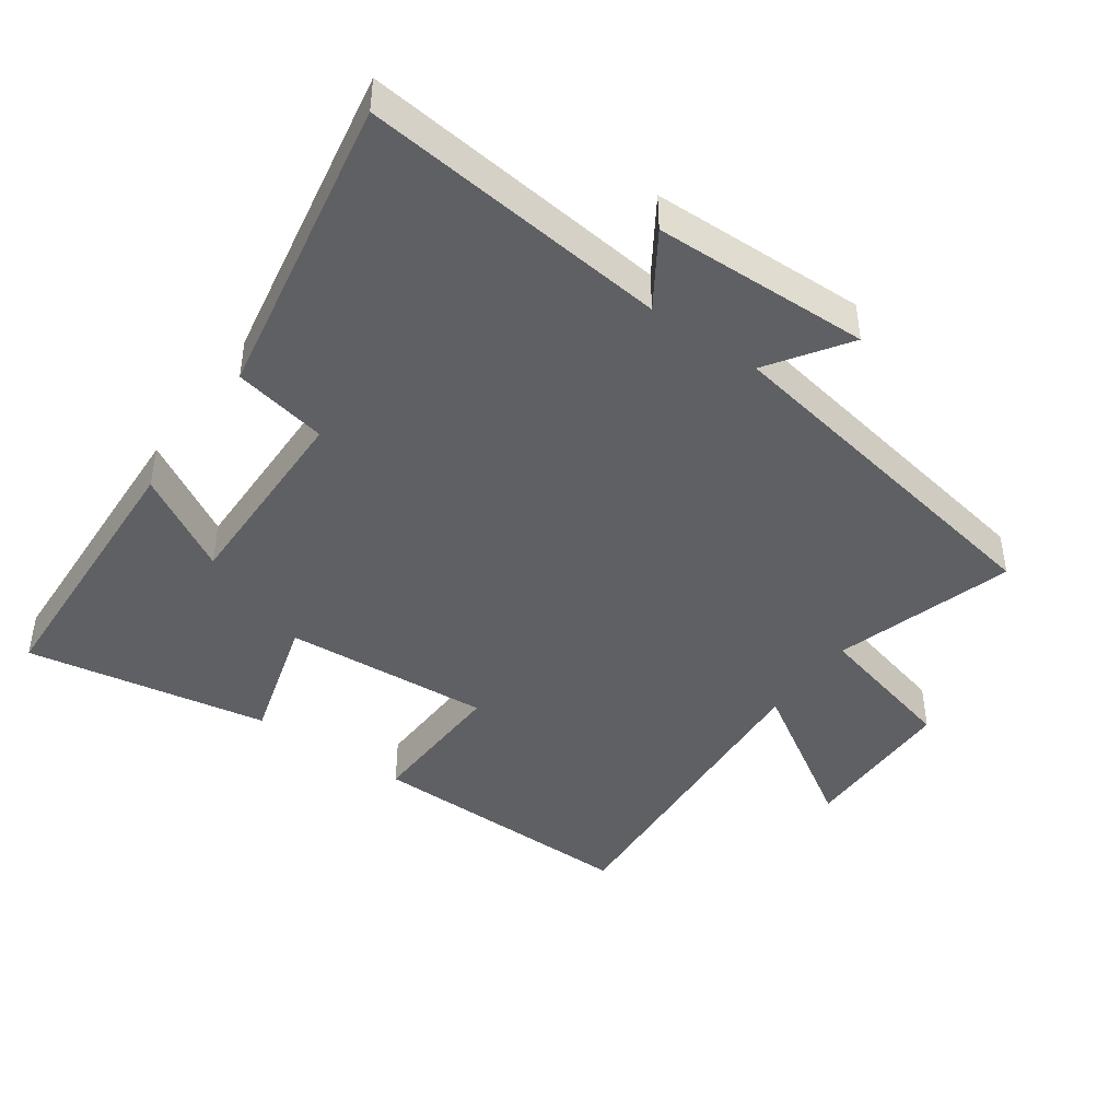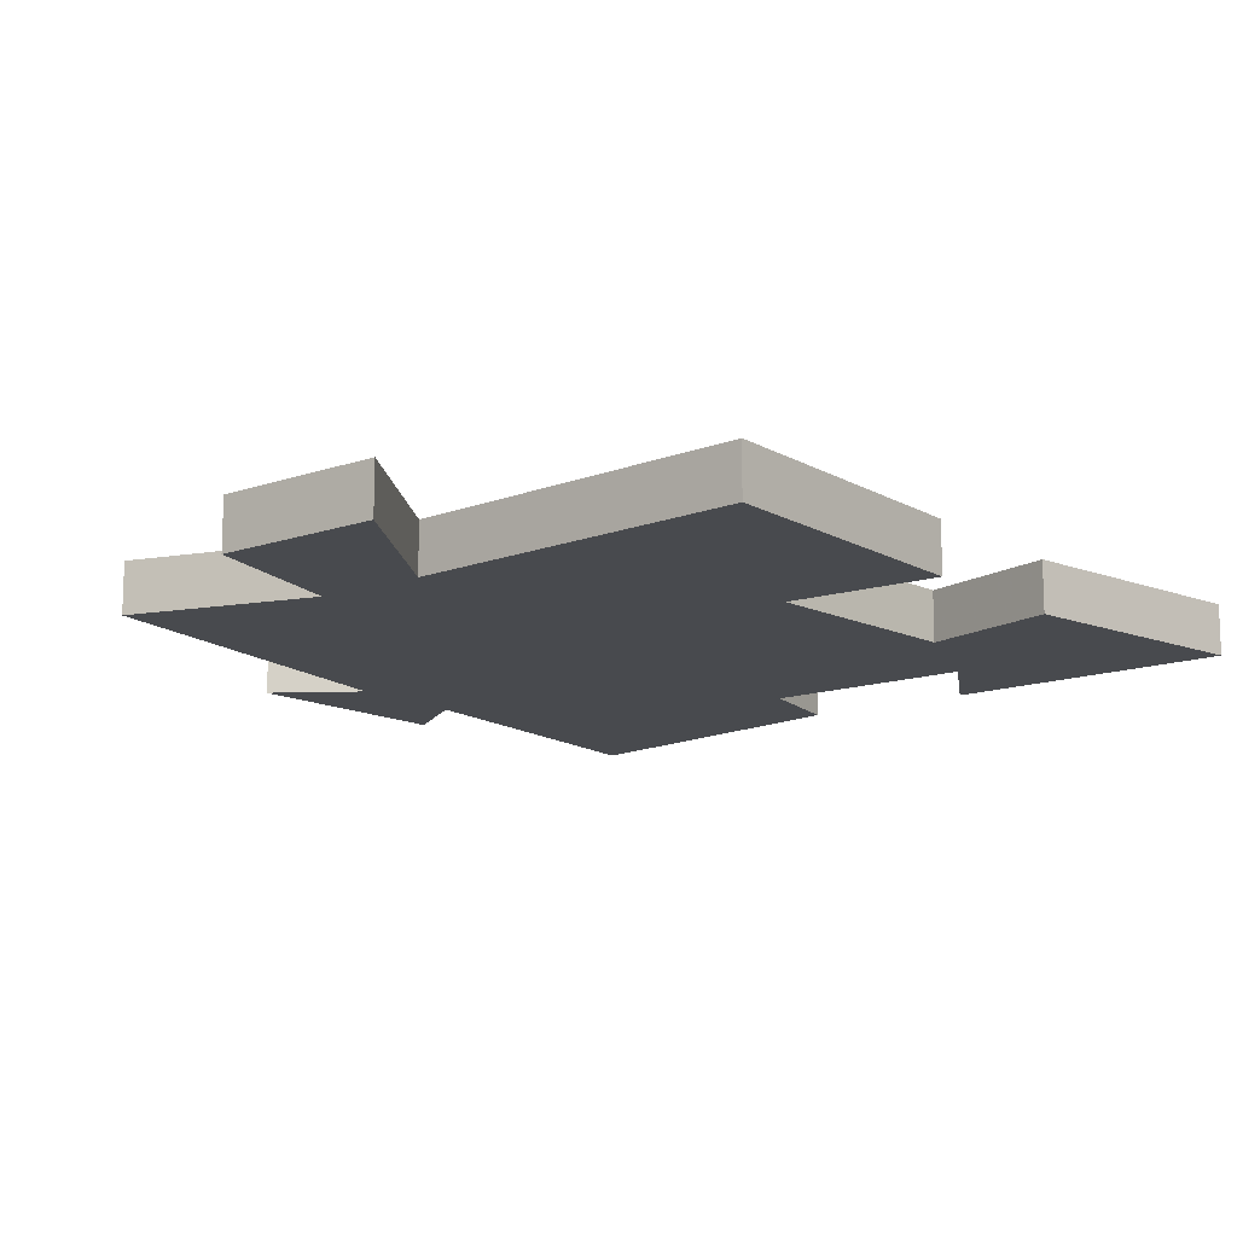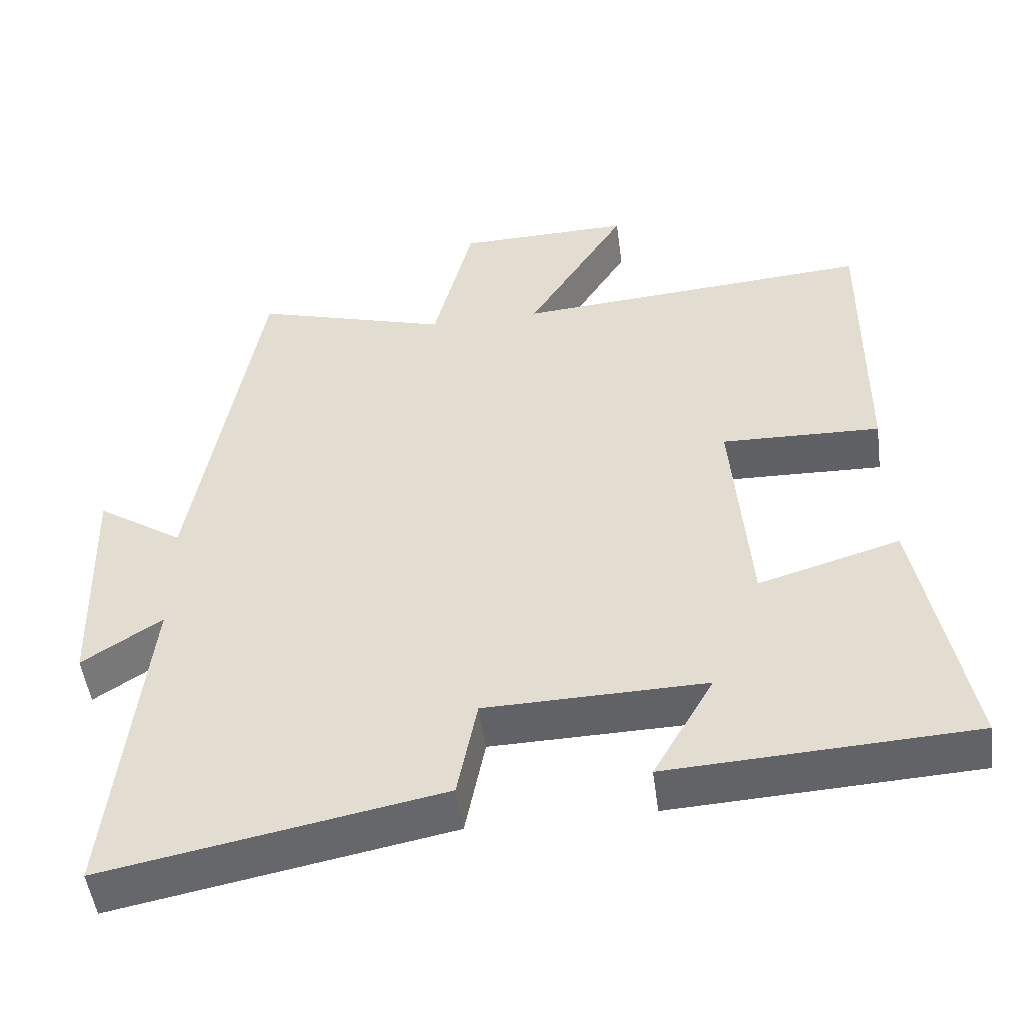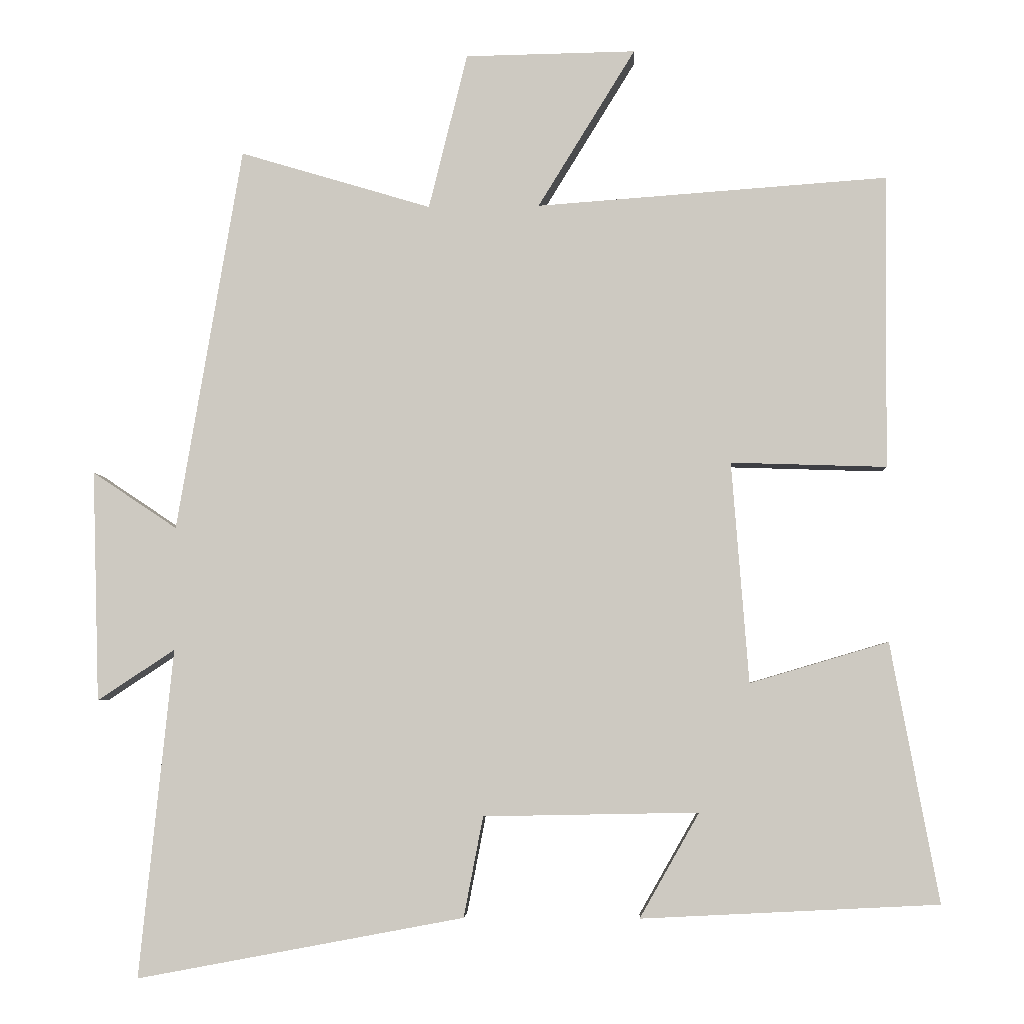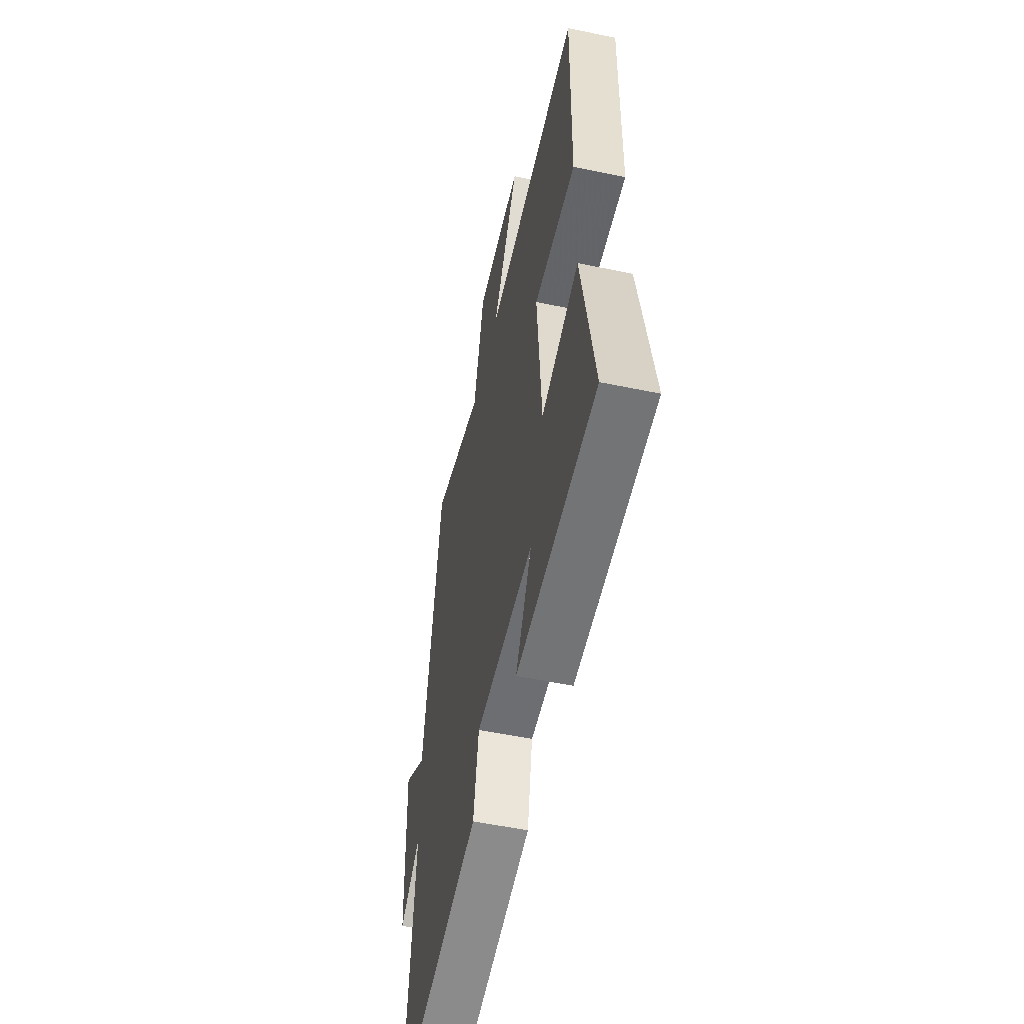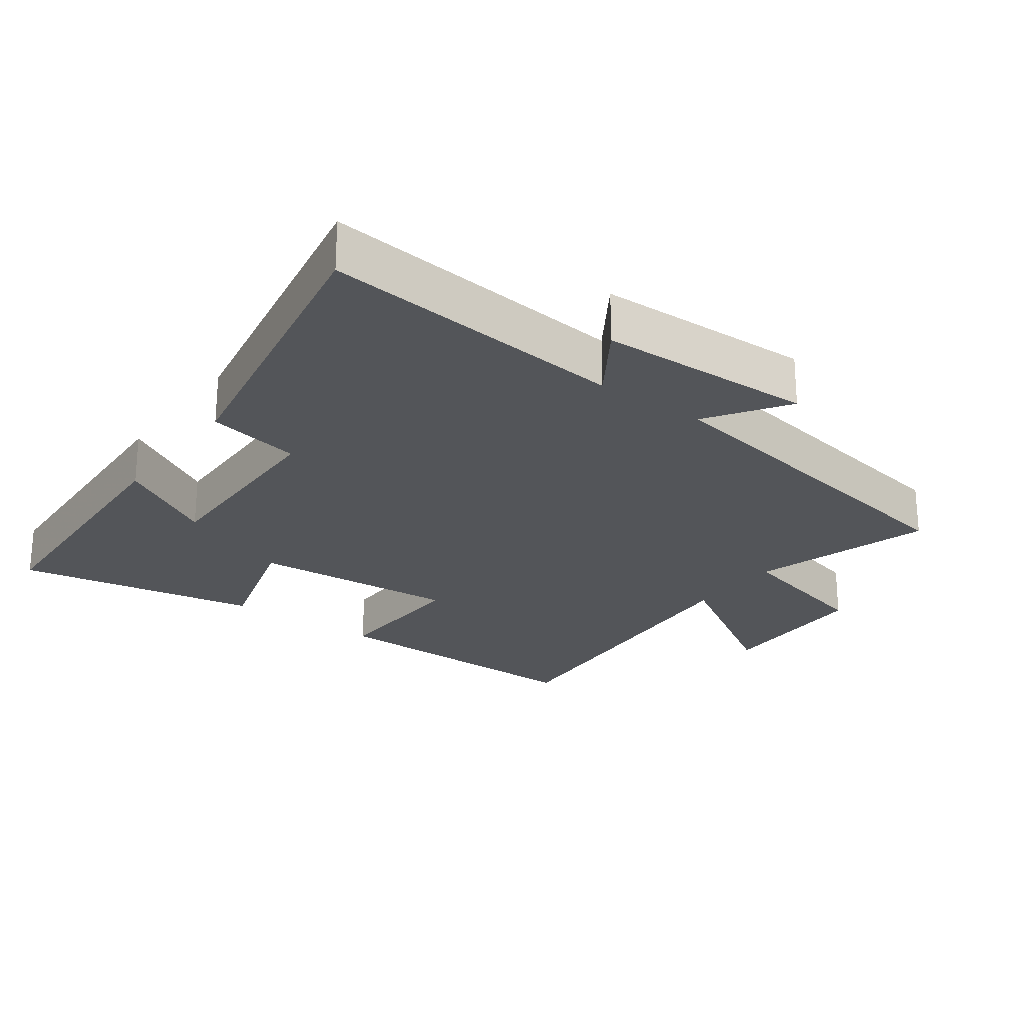
<metadata>
{"format":"obj","ext":"obj","renderer":"f3d","projection":"perspective","resolution":1024,"background":"white","views":[{"elev":-44.0,"azim":-125.7,"up":"+Y"},{"elev":-13.0,"azim":37.9,"up":"+Y"},{"elev":-50.3,"azim":7.6,"up":"+Z"},{"elev":-4.3,"azim":2.9,"up":"+Z"},{"elev":-53.2,"azim":77.4,"up":"+Z"},{"elev":-24.2,"azim":-126.3,"up":"+Y"}]}
</metadata>
<code>
v -0.409 0.07 0.58
v -0.142 0.07 0.5
v -0.088 0.07 0.717
v 0.15 0.07 0.721
v 0.014 0.07 0.5
v 0.503 0.07 0.535
v 0.5 0.07 0.126
v 0.283 0.07 0.133
v 0.307 0.07 -0.175
v 0.5 0.07 -0.118
v 0.567 0.07 -0.479
v 0.153 0.07 -0.5
v 0.236 0.07 -0.354
v -0.064 0.07 -0.36
v -0.091 0.07 -0.5
v -0.547 0.07 -0.586
v -0.5 0.07 -0.128
v -0.608 0.07 -0.199
v -0.618 0.07 0.123
v -0.5 0.07 0.044
v -0.409 0 0.58
v -0.142 0 0.5
v -0.088 0 0.717
v 0.15 0 0.721
v 0.014 0 0.5
v 0.503 0 0.535
v 0.5 0 0.126
v 0.283 0 0.133
v 0.307 0 -0.175
v 0.5 0 -0.118
v 0.567 0 -0.479
v 0.153 0 -0.5
v 0.236 0 -0.354
v -0.064 0 -0.36
v -0.091 0 -0.5
v -0.547 0 -0.586
v -0.5 0 -0.128
v -0.608 0 -0.199
v -0.618 0 0.123
v -0.5 0 0.044
f 17 18 19 20
f 17 20 1 2
f 14 15 16 17
f 13 14 17 2
f 10 11 12 13
f 9 10 13
f 8 9 13 2
f 5 6 7 8
f 5 8 2
f 2 3 4 5
f 40 39 38 37
f 22 21 40 37
f 37 36 35 34
f 22 37 34 33
f 33 32 31 30
f 33 30 29
f 22 33 29 28
f 28 27 26 25
f 22 28 25
f 25 24 23 22
f 1 21 22 2
f 2 22 23 3
f 3 23 24 4
f 4 24 25 5
f 5 25 26 6
f 6 26 27 7
f 7 27 28 8
f 8 28 29 9
f 9 29 30 10
f 10 30 31 11
f 11 31 32 12
f 12 32 33 13
f 13 33 34 14
f 14 34 35 15
f 15 35 36 16
f 16 36 37 17
f 17 37 38 18
f 18 38 39 19
f 19 39 40 20
f 20 40 21 1

</code>
